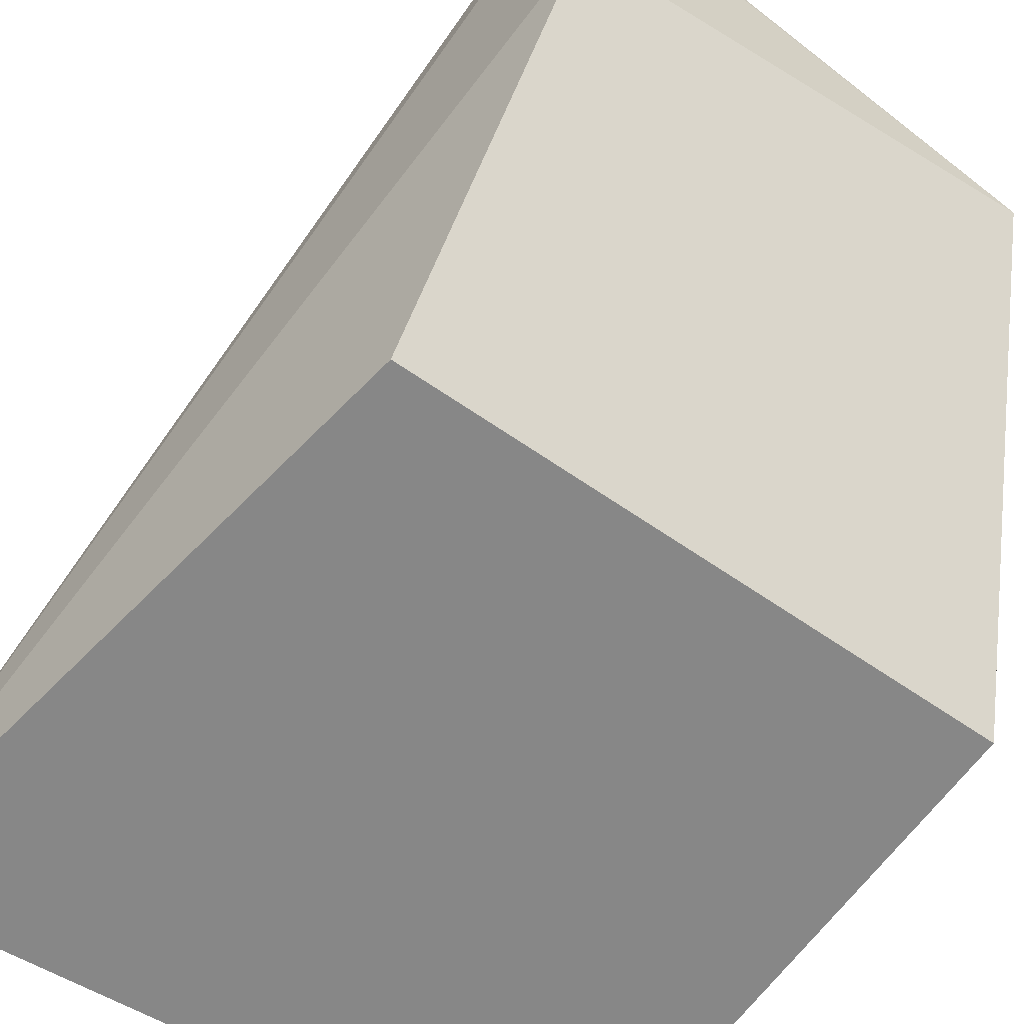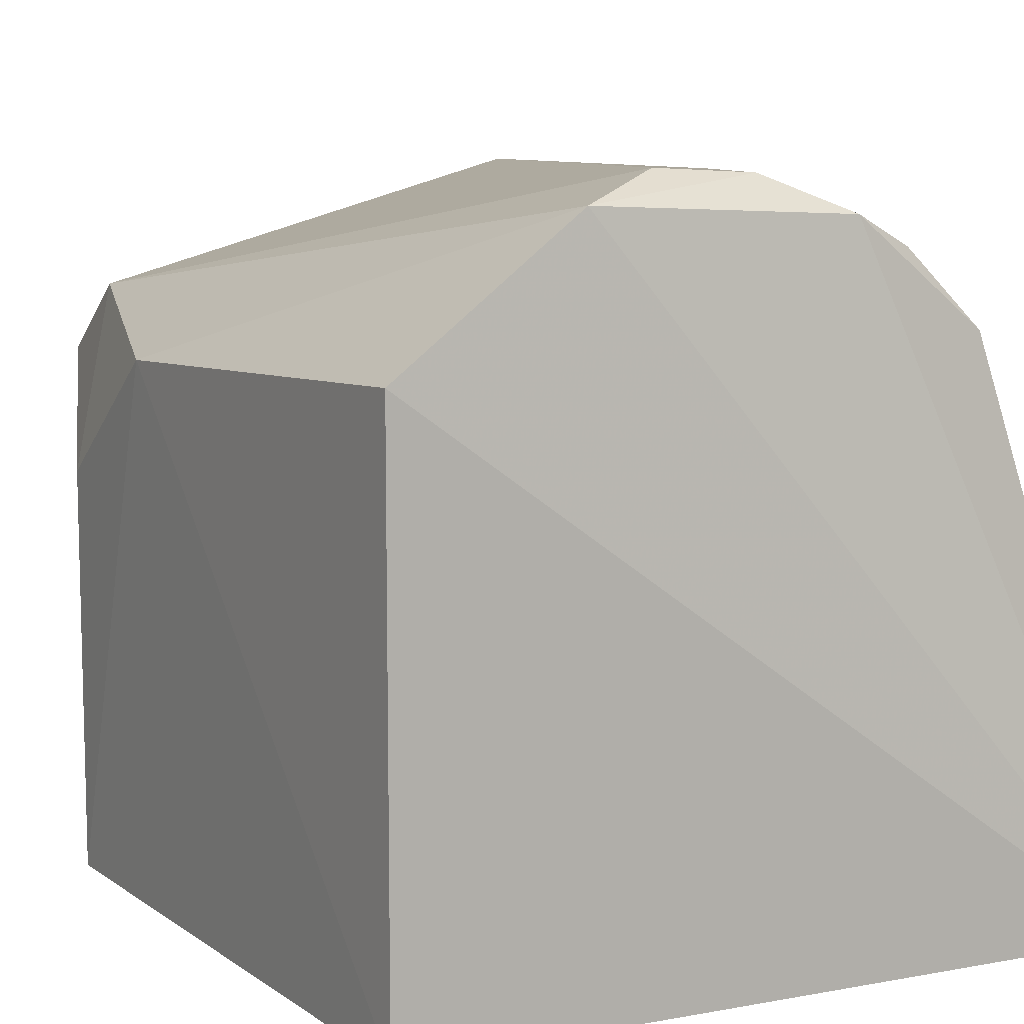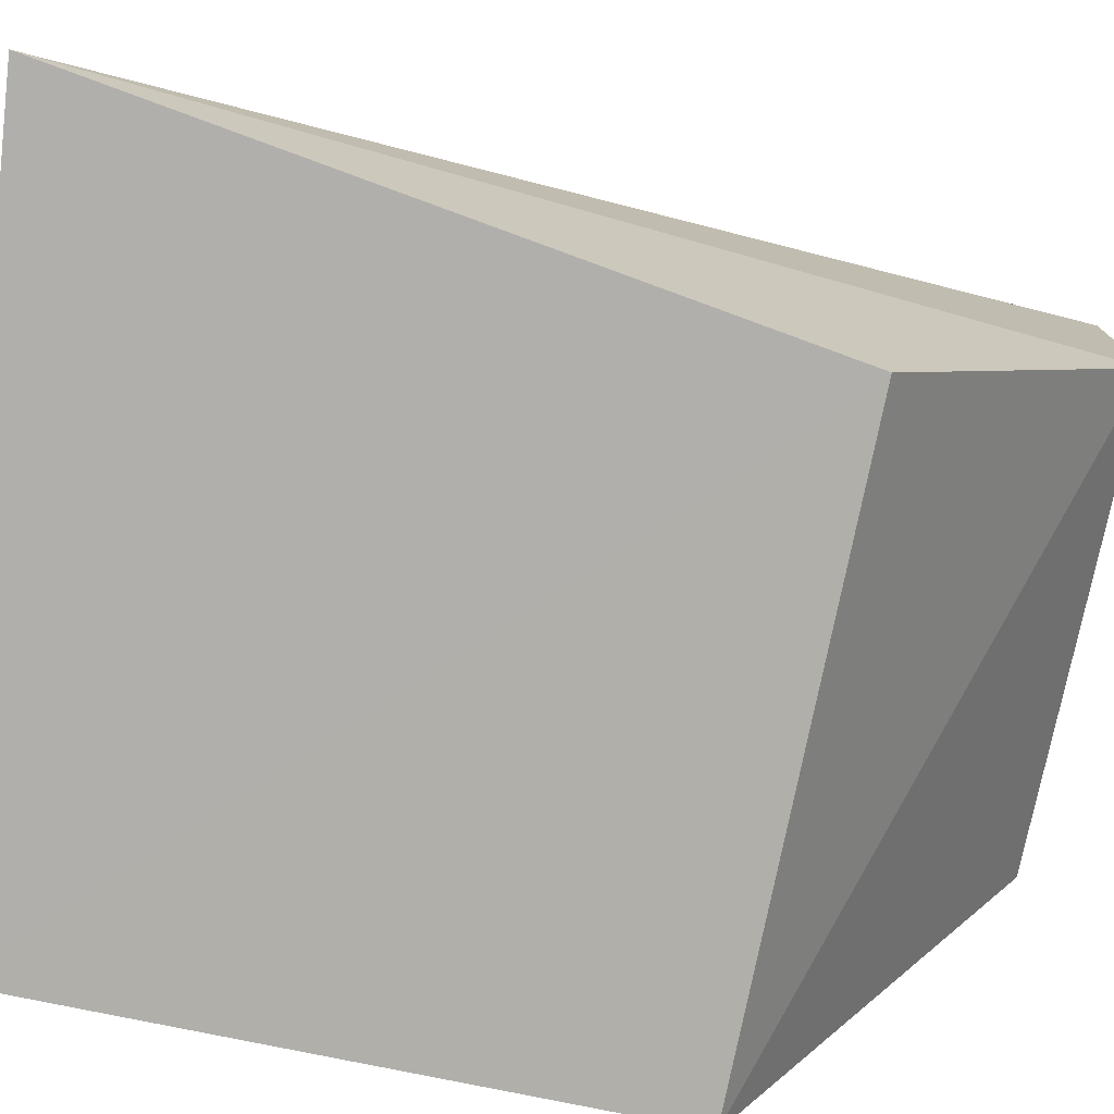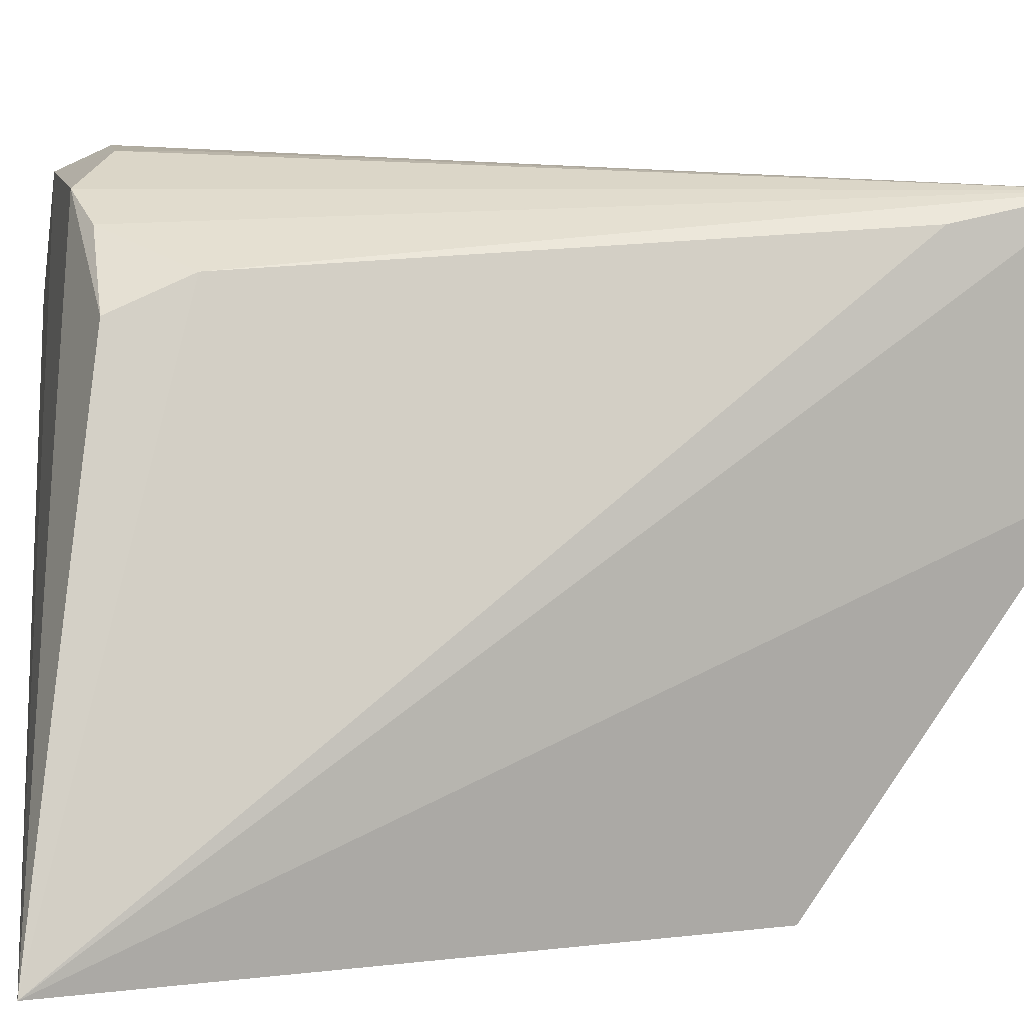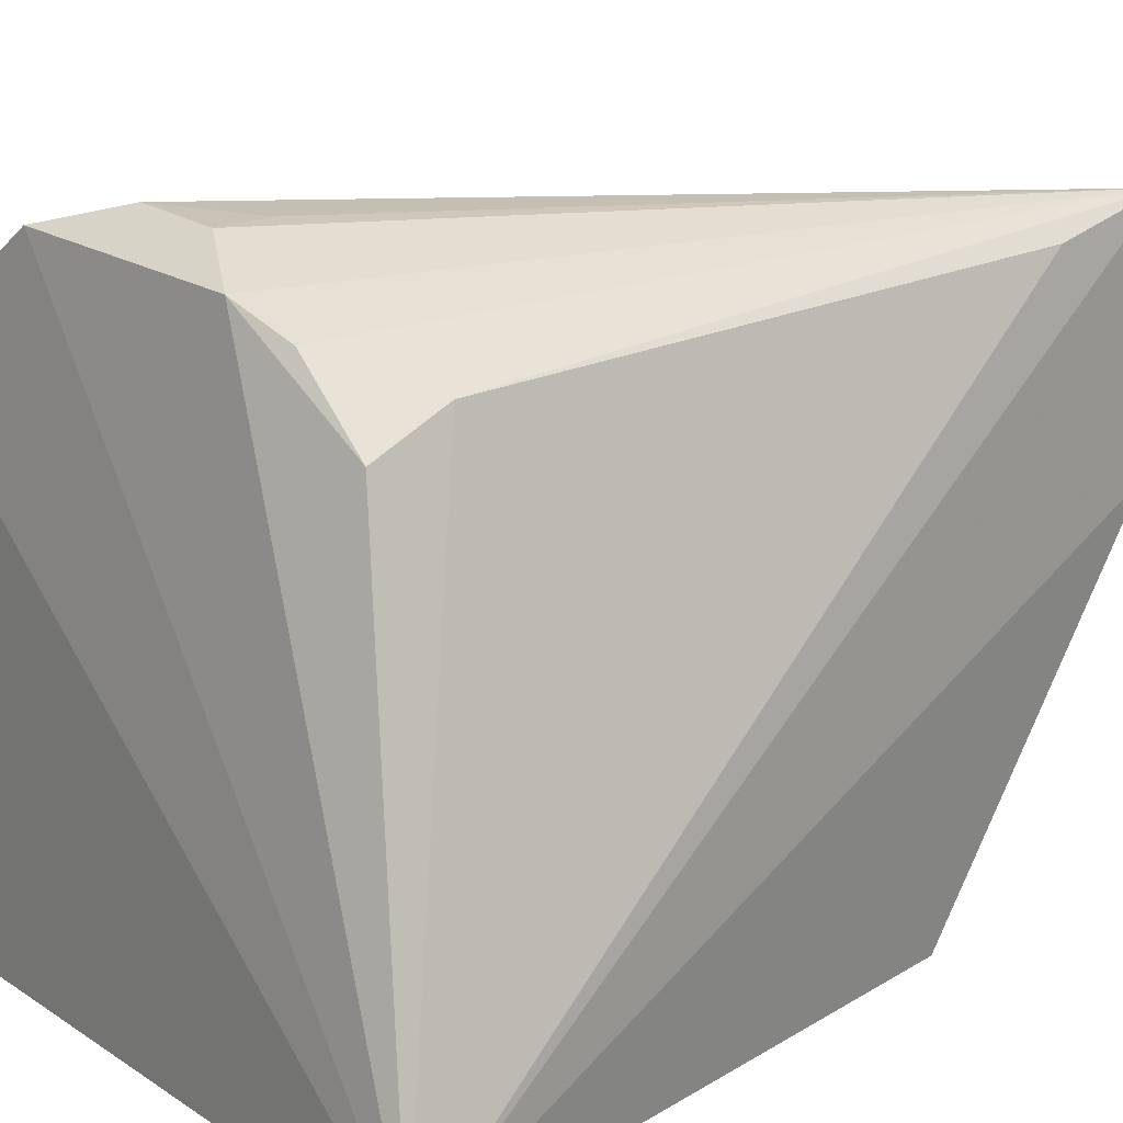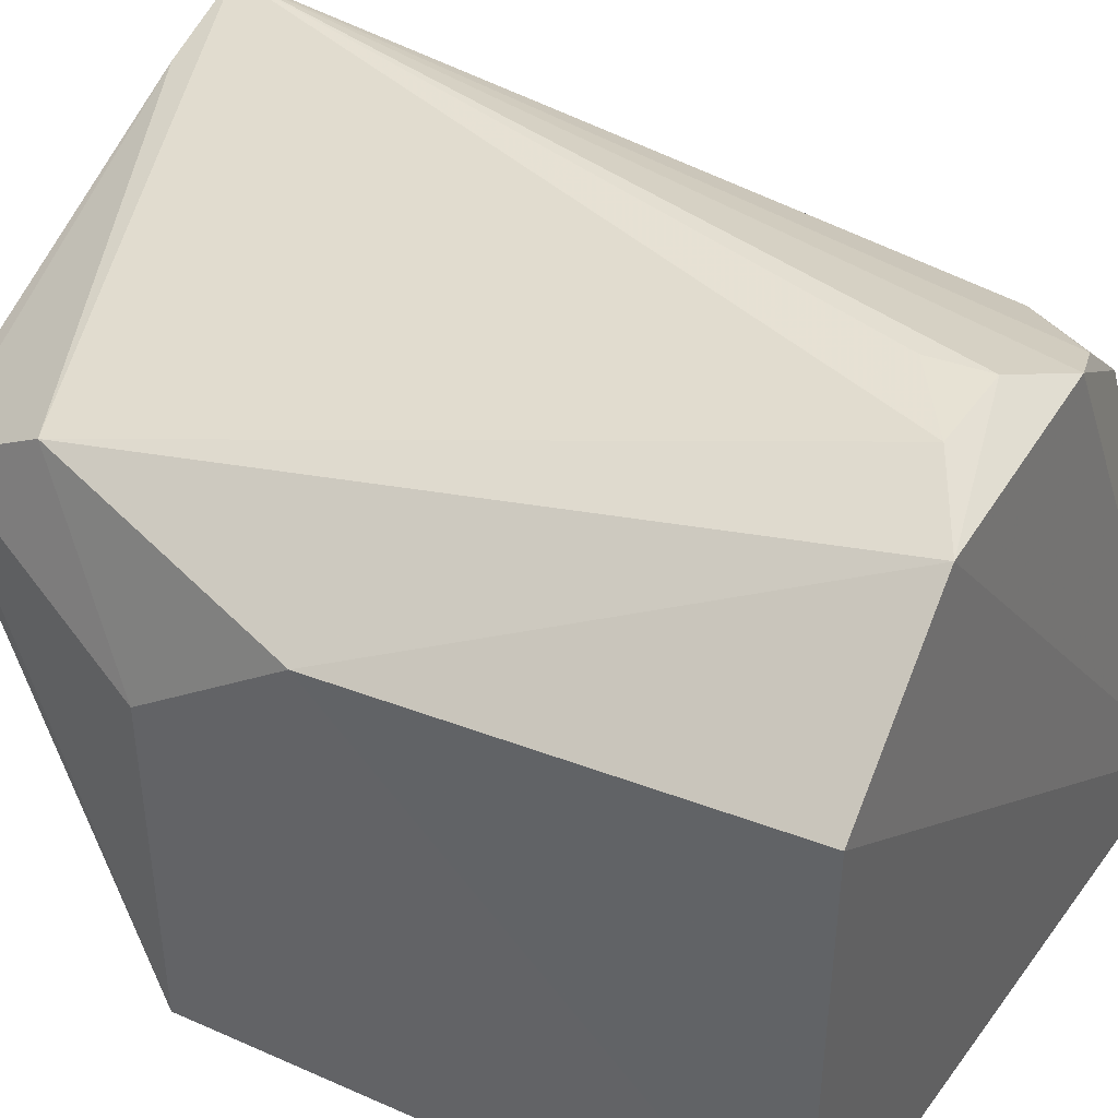
<metadata>
{"format":"obj","ext":"obj","renderer":"f3d","projection":"perspective","resolution":1024,"background":"white","views":[{"elev":-62.5,"azim":144.7,"up":"+Z"},{"elev":10.2,"azim":-30.7,"up":"+Z"},{"elev":-78.0,"azim":78.4,"up":"+Z"},{"elev":6.5,"azim":77.8,"up":"+Z"},{"elev":16.4,"azim":47.3,"up":"+Z"},{"elev":42.7,"azim":-62.1,"up":"+Z"}]}
</metadata>
<code>
v 0.1808 -0.2578 0.2628
v 0.2897 -0.2854 0.008607
v 0.2502 0.09093 0.2624
v 0.05457 0.09509 0.1872
v 0.006926 -0.2581 0.007576
v 0.2494 -0.01572 0.007576
v 0.07743 -0.2577 0.2693
v 0.2374 -0.22 0.2357
v 0.2494 0.09034 0.1591
v 0.006926 -0.01572 0.007576
v 0.1132 -0.2387 0.2788
v 0.04357 0.0368 0.2224
v 0.006435 -0.259 0.2184
v 0.2368 -0.2523 0.2215
v 0.2534 0.03362 0.2508
v 0.2056 -0.2519 0.2508
v 0.1523 -0.2404 0.2762
v 0.209 0.09151 0.2504
v 0.006926 -0.01572 0.1591
v 0.004481 -0.07924 0.2076
v 0.1499 -0.2157 0.2763
v 0.04966 0.08616 0.1919
f 6 2 5
f 7 2 1
f 9 3 2
f 9 2 6
f 9 4 3
f 10 6 5
f 10 9 6
f 10 4 9
f 12 11 3
f 12 7 11
f 13 5 2
f 13 2 7
f 14 1 2
f 14 2 8
f 15 8 2
f 15 2 3
f 15 3 8
f 16 8 3
f 16 3 1
f 16 14 8
f 16 1 14
f 17 11 7
f 17 7 1
f 17 1 3
f 18 12 3
f 18 3 4
f 20 13 7
f 20 7 12
f 20 12 19
f 20 19 10
f 20 10 5
f 20 5 13
f 21 17 3
f 21 3 11
f 21 11 17
f 22 18 4
f 22 12 18
f 22 19 12
f 22 4 10
f 22 10 19

</code>
